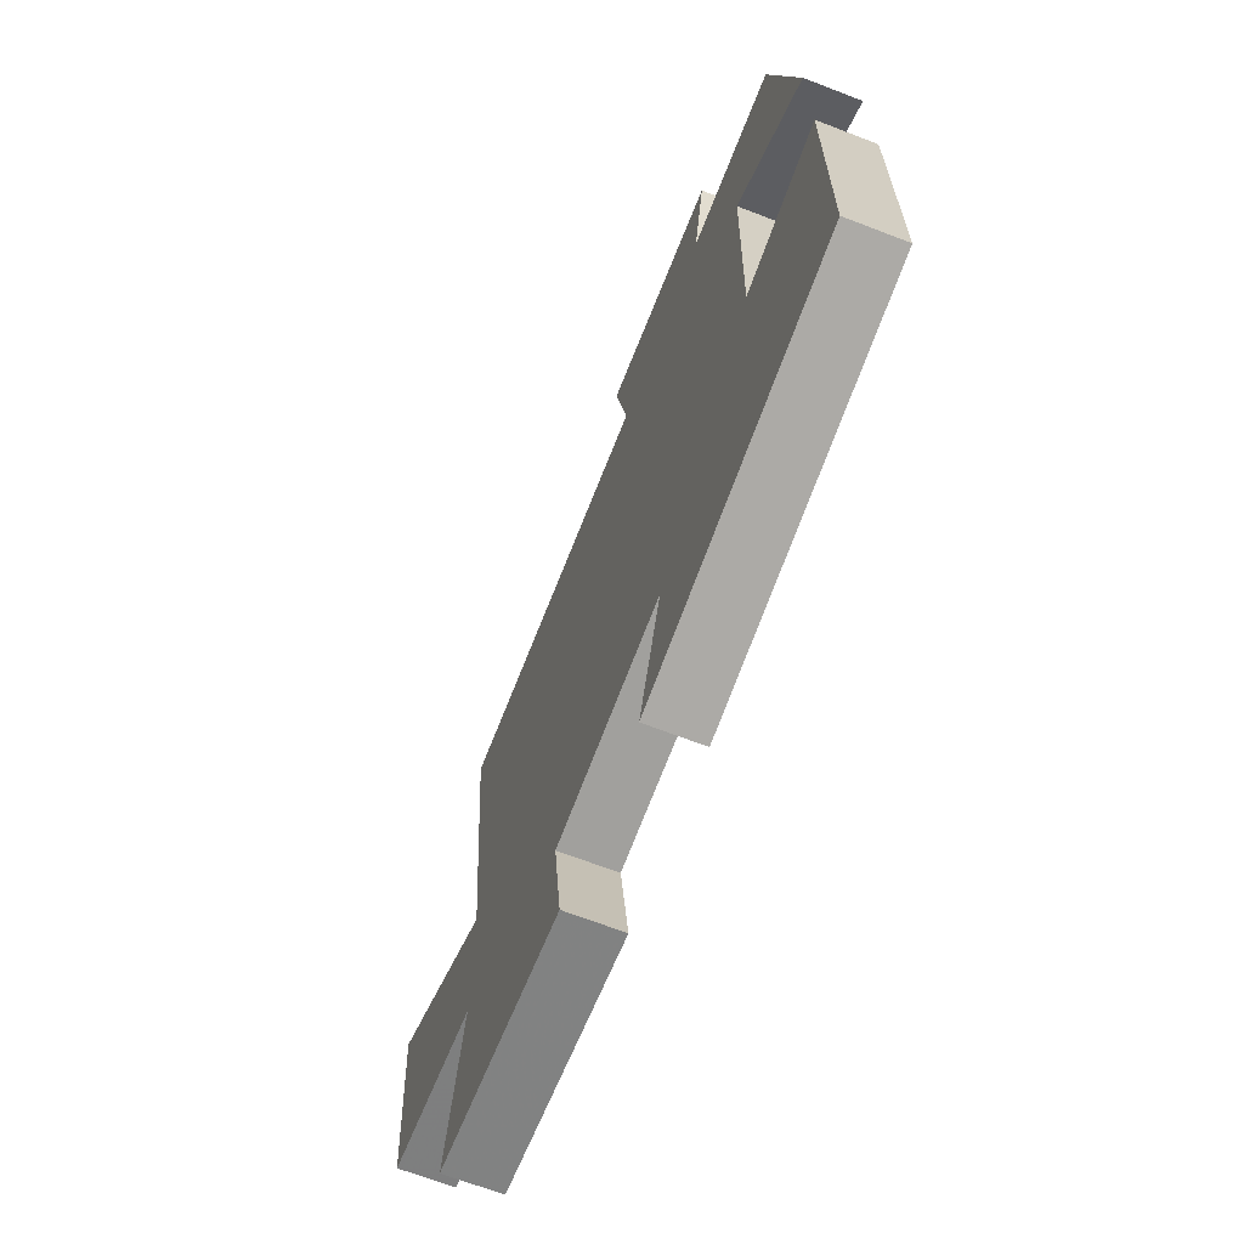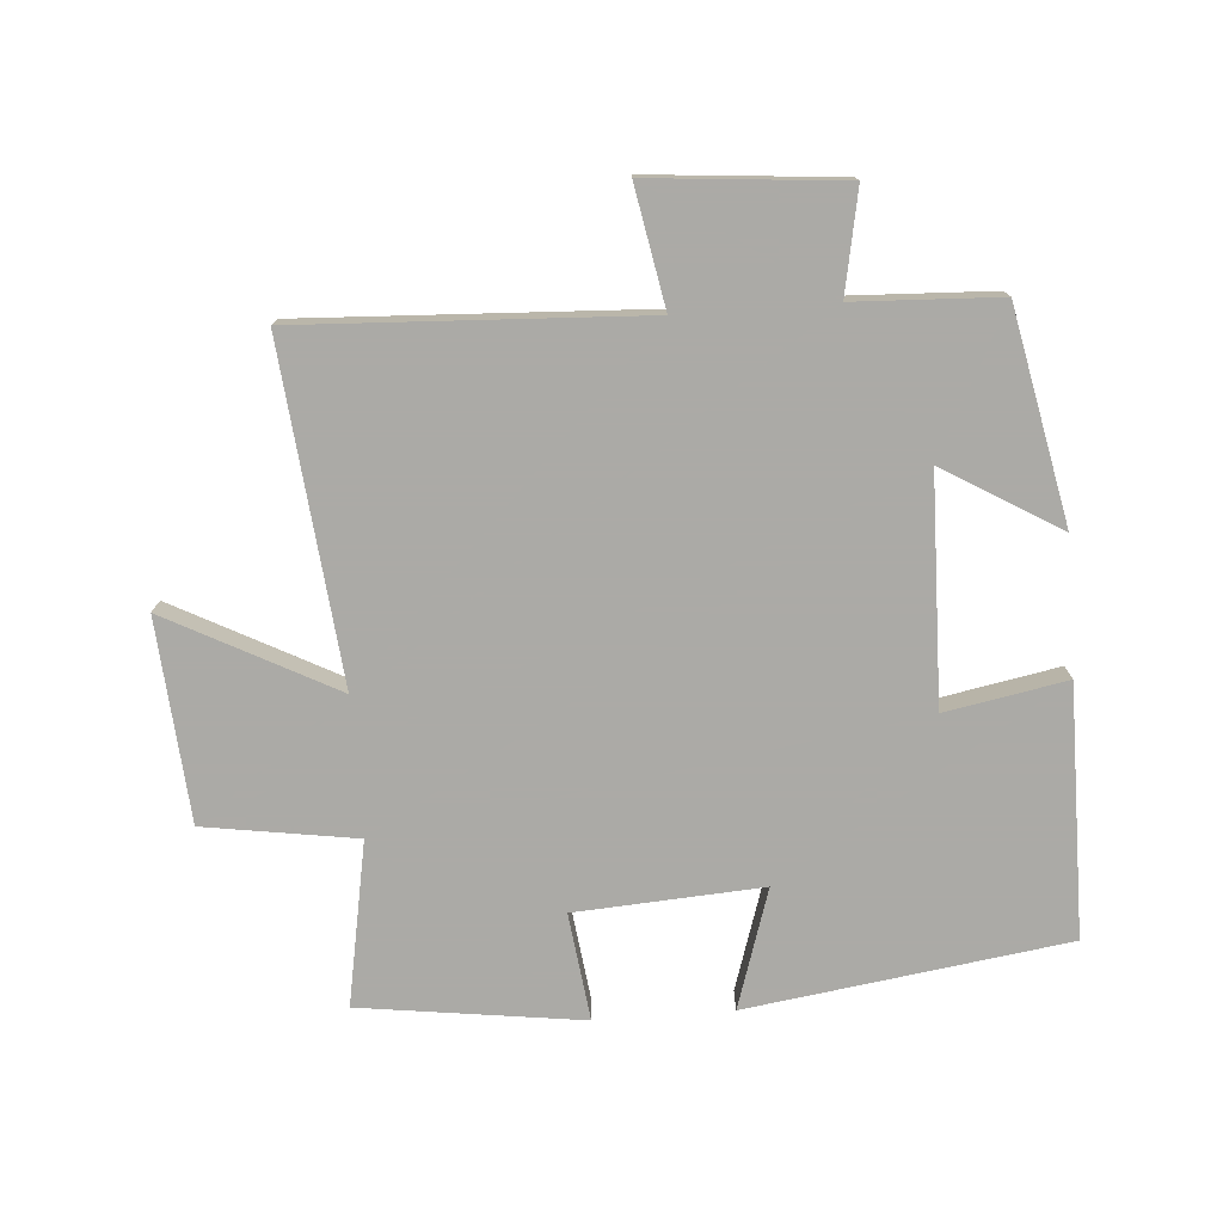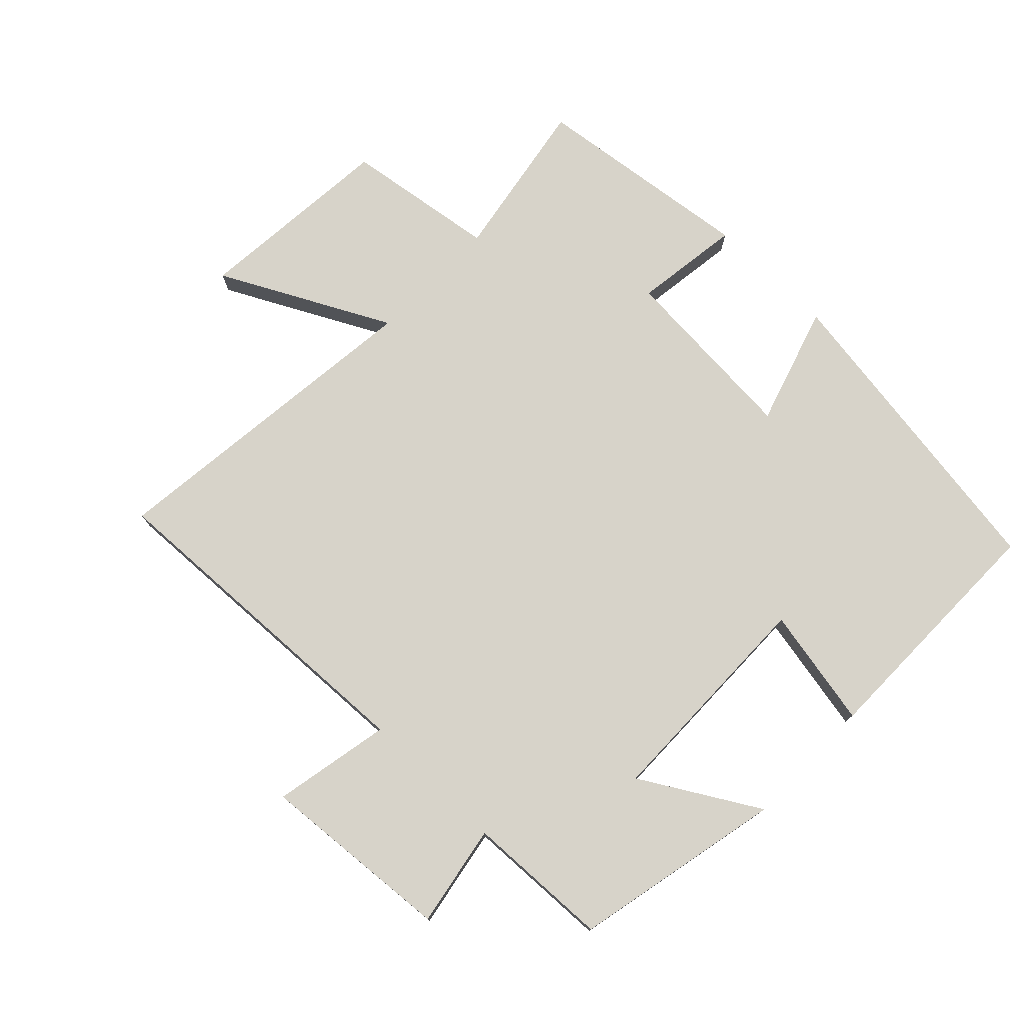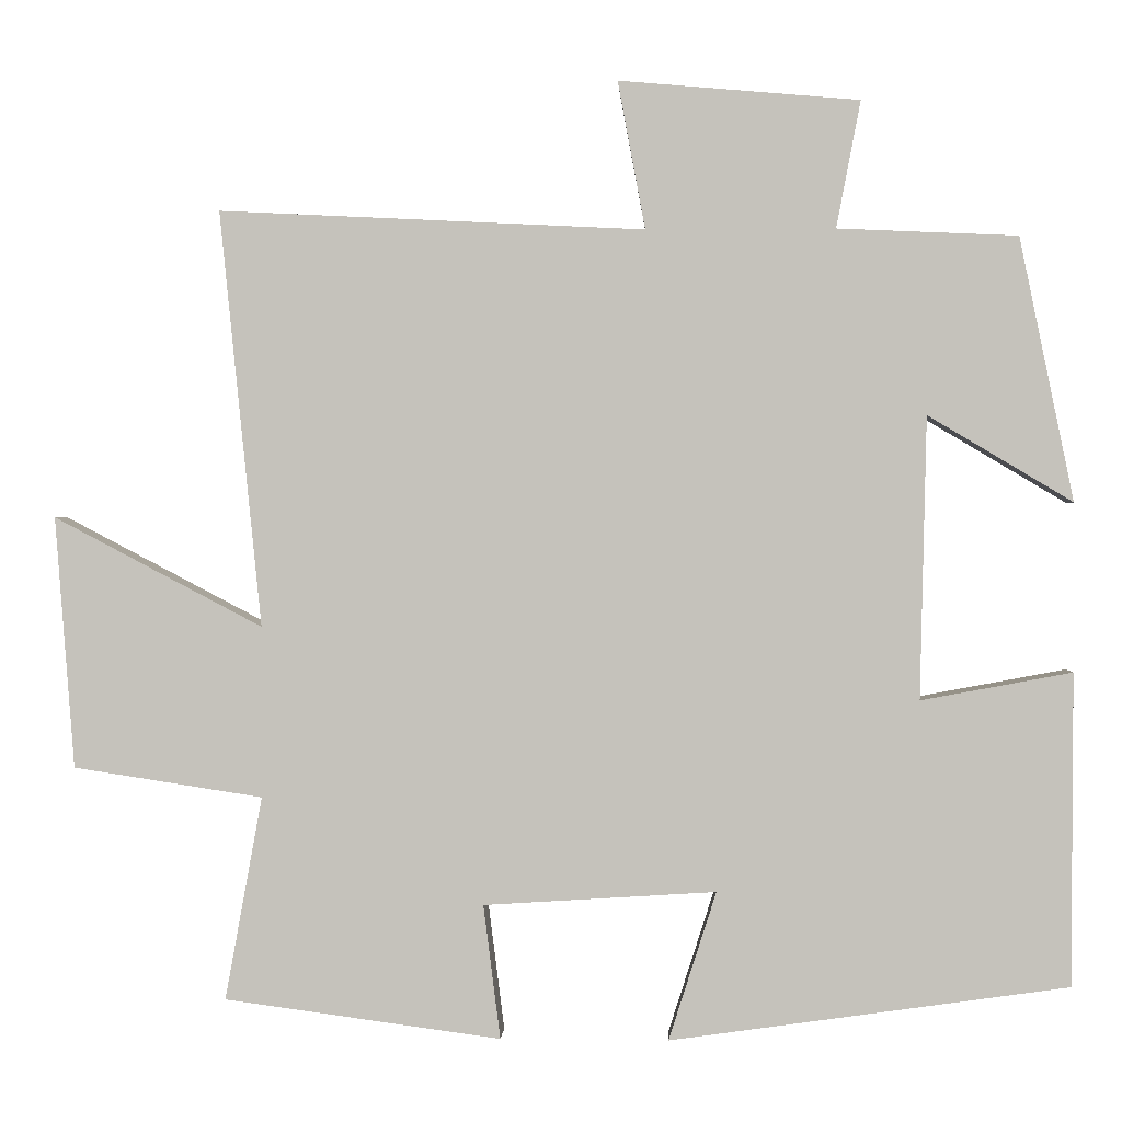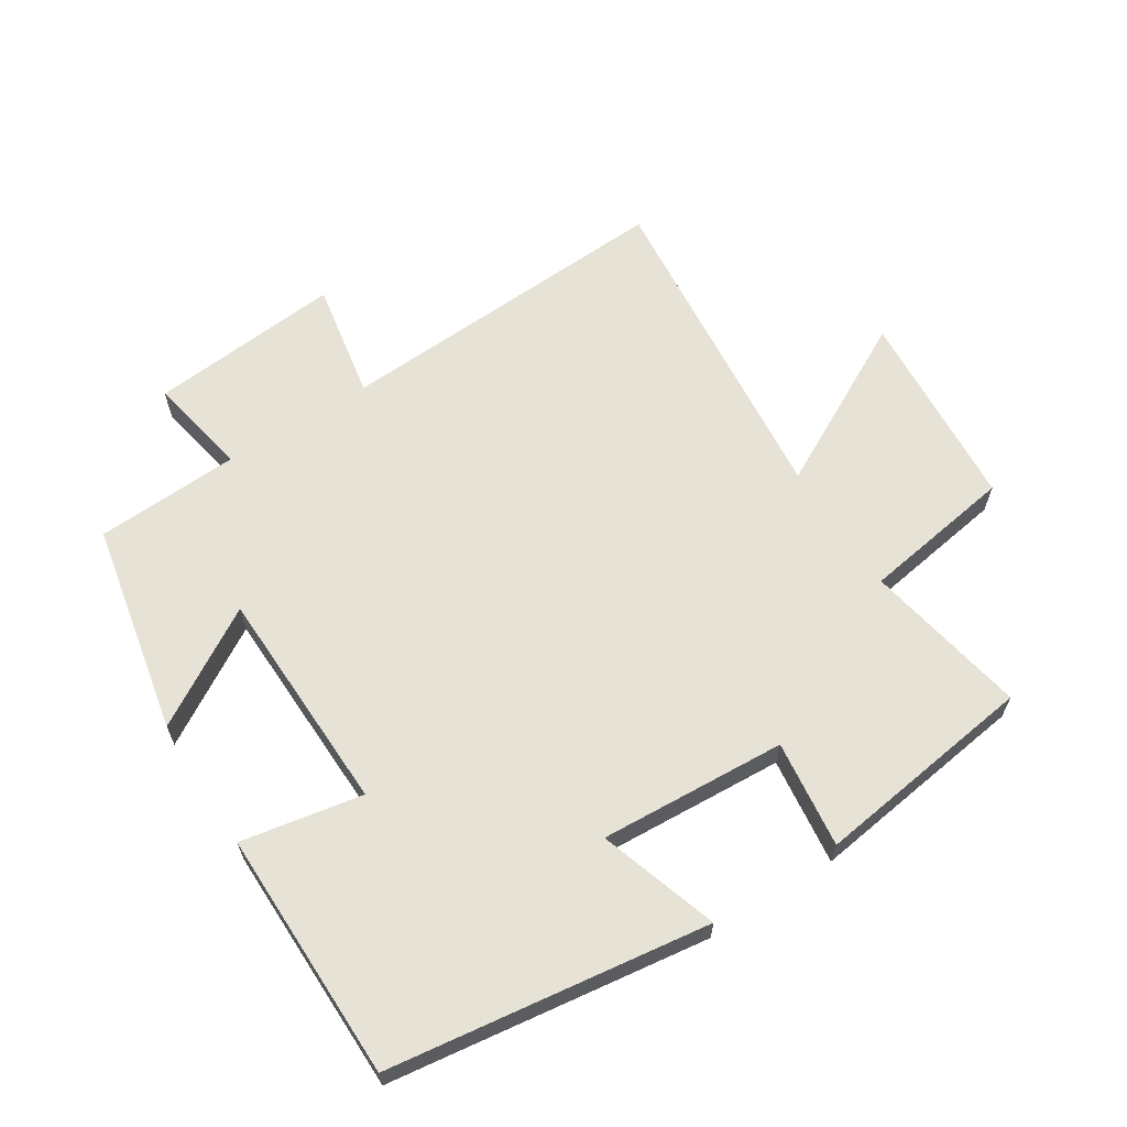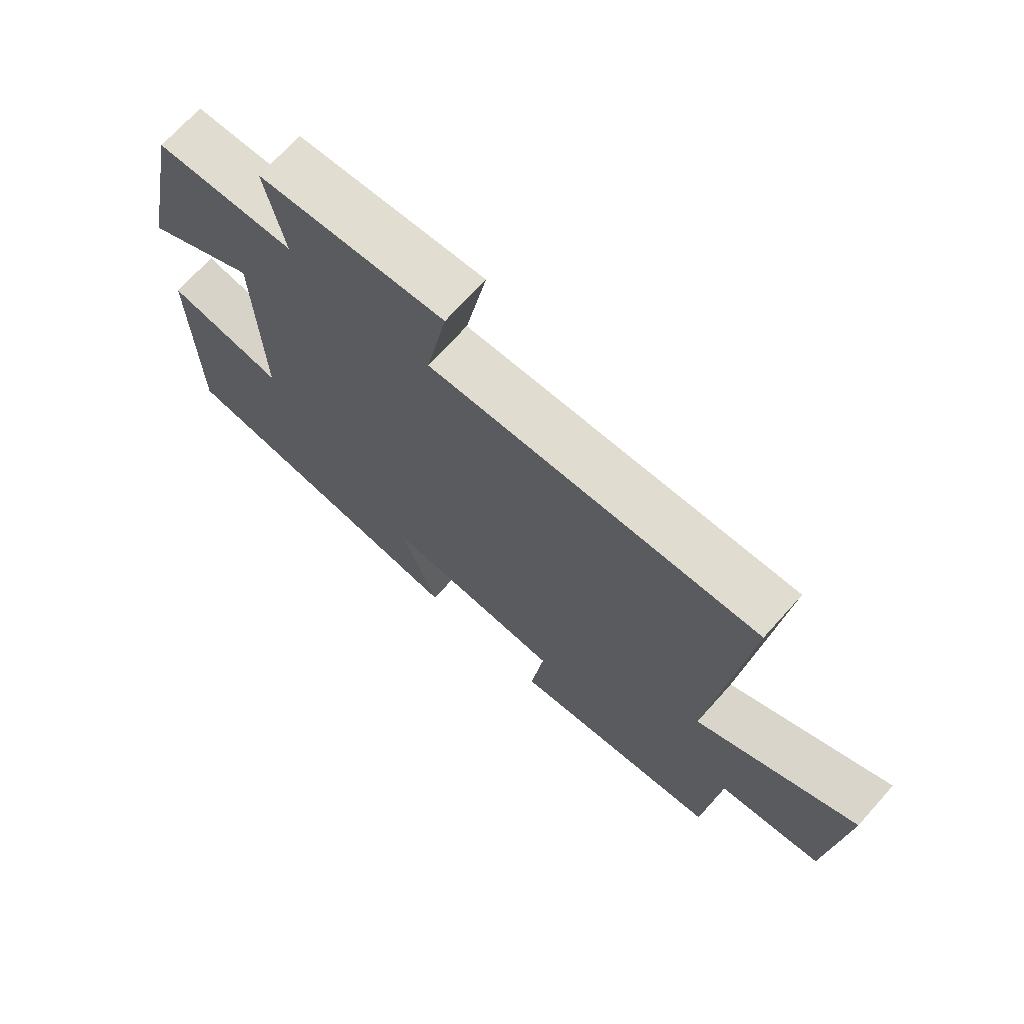
<metadata>
{"format":"obj","ext":"obj","renderer":"f3d","projection":"perspective","resolution":1024,"background":"white","views":[{"elev":-68.1,"azim":68.9,"up":"+Z"},{"elev":-75.9,"azim":4.3,"up":"+Y"},{"elev":76.4,"azim":44.4,"up":"+Y"},{"elev":0.7,"azim":2.8,"up":"+Z"},{"elev":63.3,"azim":147.3,"up":"+Y"},{"elev":70.5,"azim":-138.1,"up":"+Z"}]}
</metadata>
<code>
v -0.546 0.07 -0.454
v -0.5 0.07 -0.202
v -0.735 0.07 -0.166
v -0.759 0.07 0.146
v -0.5 0.07 0.01
v -0.552 0.07 0.526
v -0.024 0.07 0.5
v -0.058 0.07 0.683
v 0.24 0.07 0.657
v 0.21 0.07 0.5
v 0.433 0.07 0.49
v 0.5 0.07 0.164
v 0.321 0.07 0.271
v 0.313 0.07 -0.079
v 0.5 0.07 -0.044
v 0.498 0.07 -0.43
v 0.005 0.07 -0.5
v 0.064 0.07 -0.316
v -0.224 0.07 -0.334
v -0.203 0.07 -0.5
v -0.546 0 -0.454
v -0.5 0 -0.202
v -0.735 0 -0.166
v -0.759 0 0.146
v -0.5 0 0.01
v -0.552 0 0.526
v -0.024 0 0.5
v -0.058 0 0.683
v 0.24 0 0.657
v 0.21 0 0.5
v 0.433 0 0.49
v 0.5 0 0.164
v 0.321 0 0.271
v 0.313 0 -0.079
v 0.5 0 -0.044
v 0.498 0 -0.43
v 0.005 0 -0.5
v 0.064 0 -0.316
v -0.224 0 -0.334
v -0.203 0 -0.5
f 19 20 1 2
f 18 19 2
f 15 16 17 18
f 14 15 18
f 13 14 18 2
f 10 11 12 13
f 10 13 2 3
f 7 8 9 10
f 5 6 7
f 5 7 10
f 3 4 5
f 3 5 10
f 22 21 40 39
f 22 39 38
f 38 37 36 35
f 38 35 34
f 22 38 34 33
f 33 32 31 30
f 23 22 33 30
f 30 29 28 27
f 27 26 25
f 30 27 25
f 25 24 23
f 30 25 23
f 1 21 22 2
f 2 22 23 3
f 3 23 24 4
f 4 24 25 5
f 5 25 26 6
f 6 26 27 7
f 7 27 28 8
f 8 28 29 9
f 9 29 30 10
f 10 30 31 11
f 11 31 32 12
f 12 32 33 13
f 13 33 34 14
f 14 34 35 15
f 15 35 36 16
f 16 36 37 17
f 17 37 38 18
f 18 38 39 19
f 19 39 40 20
f 20 40 21 1

</code>
